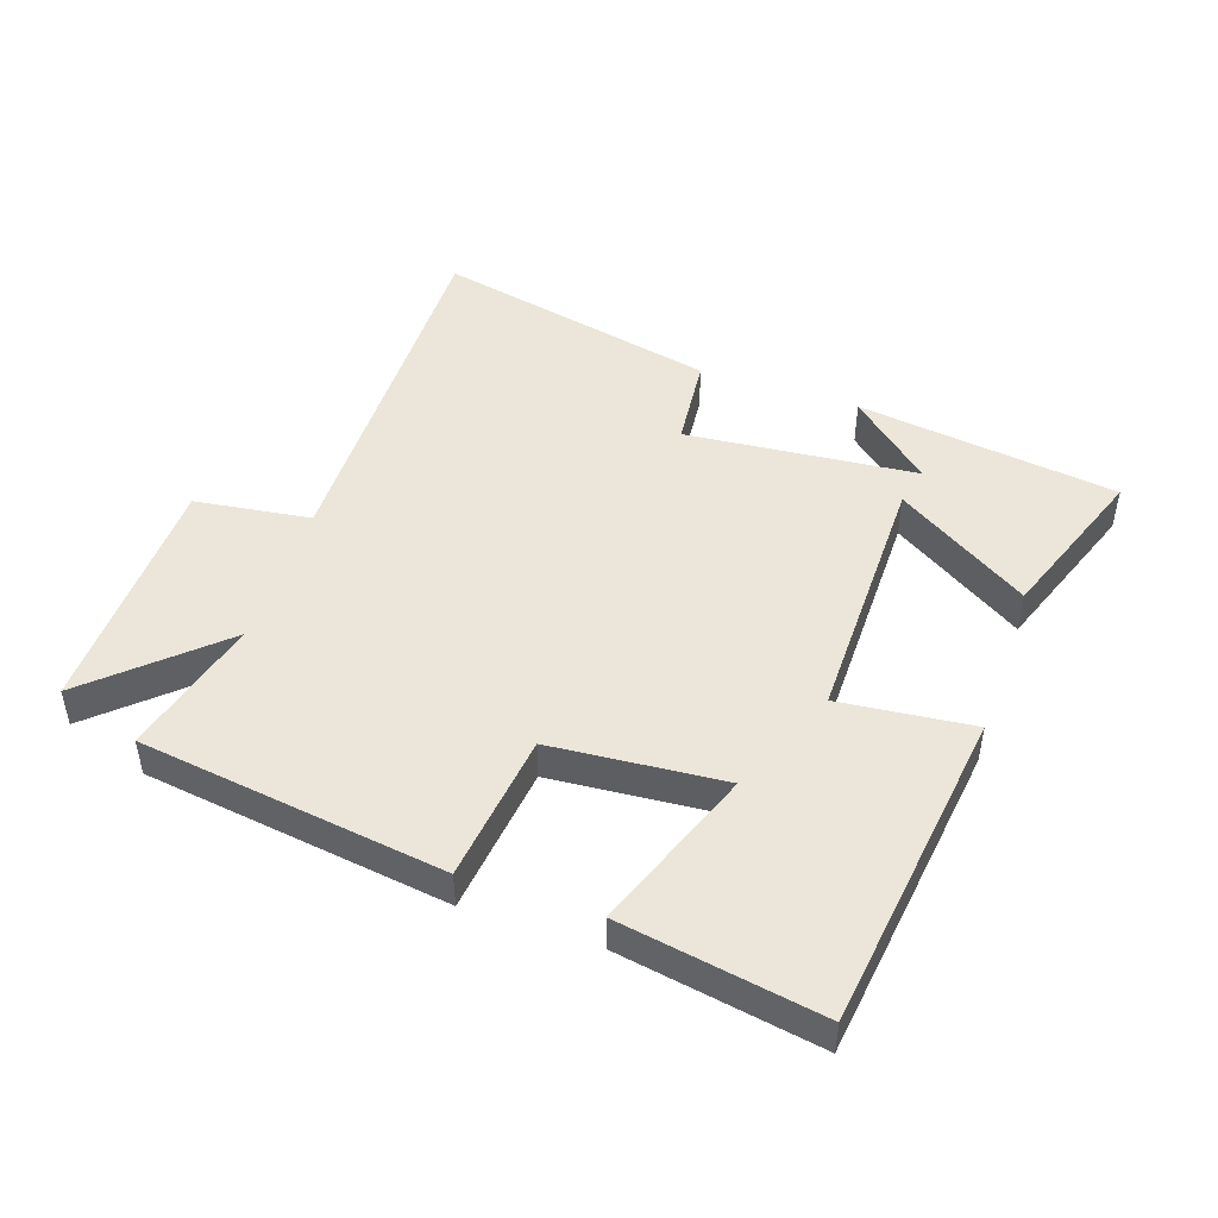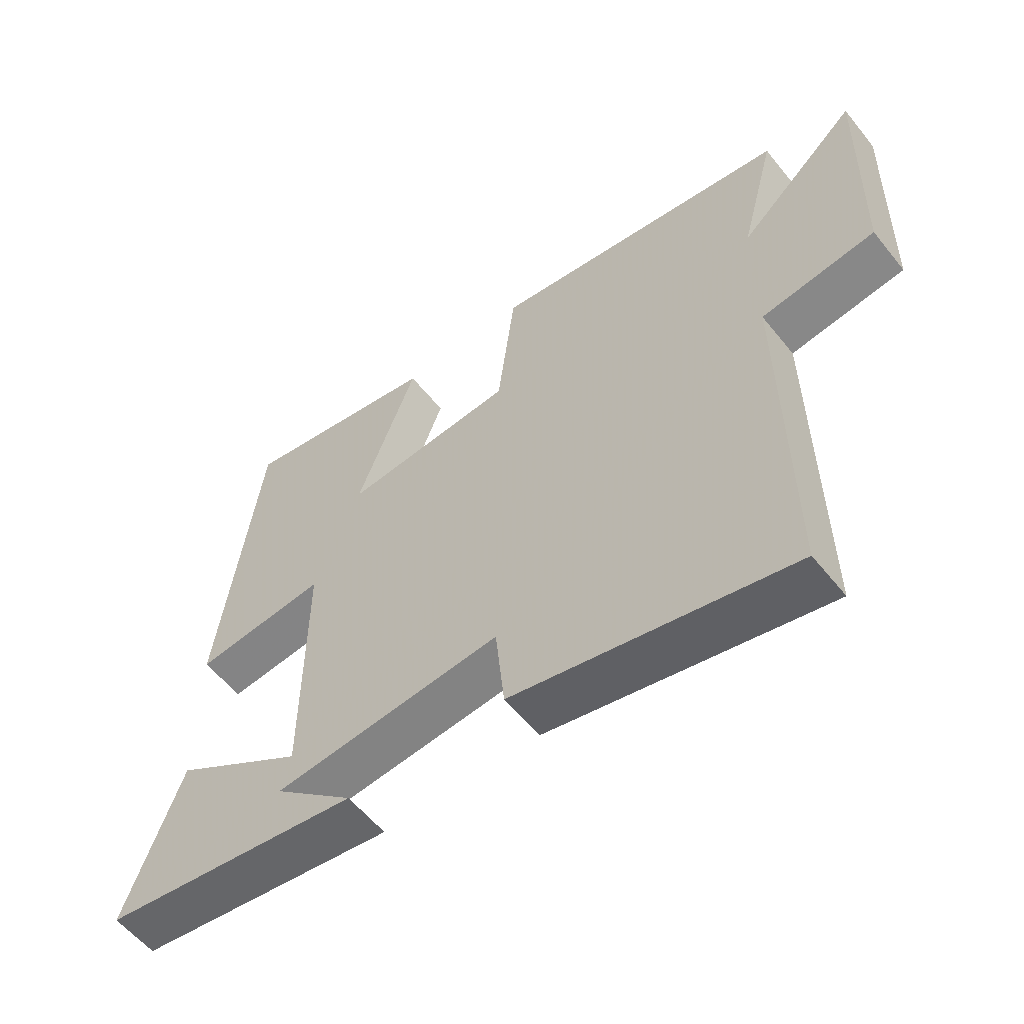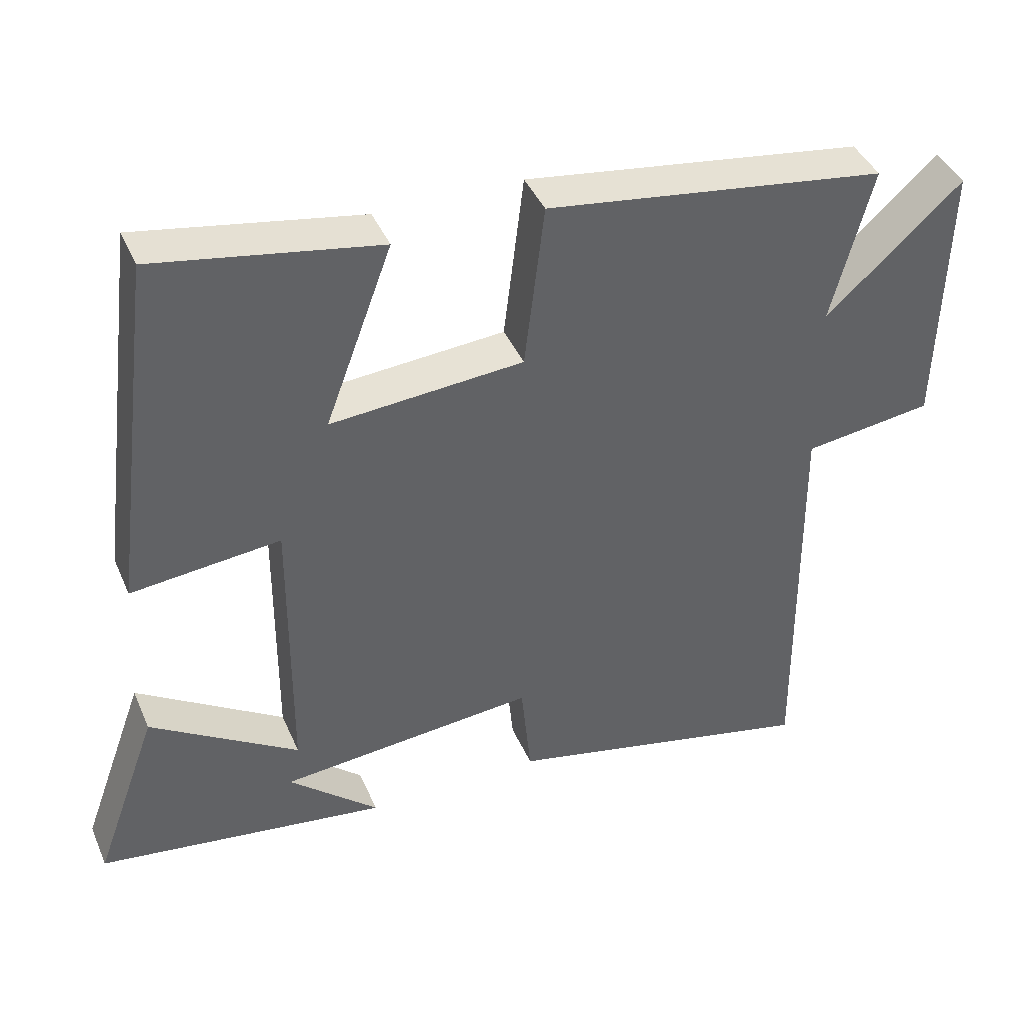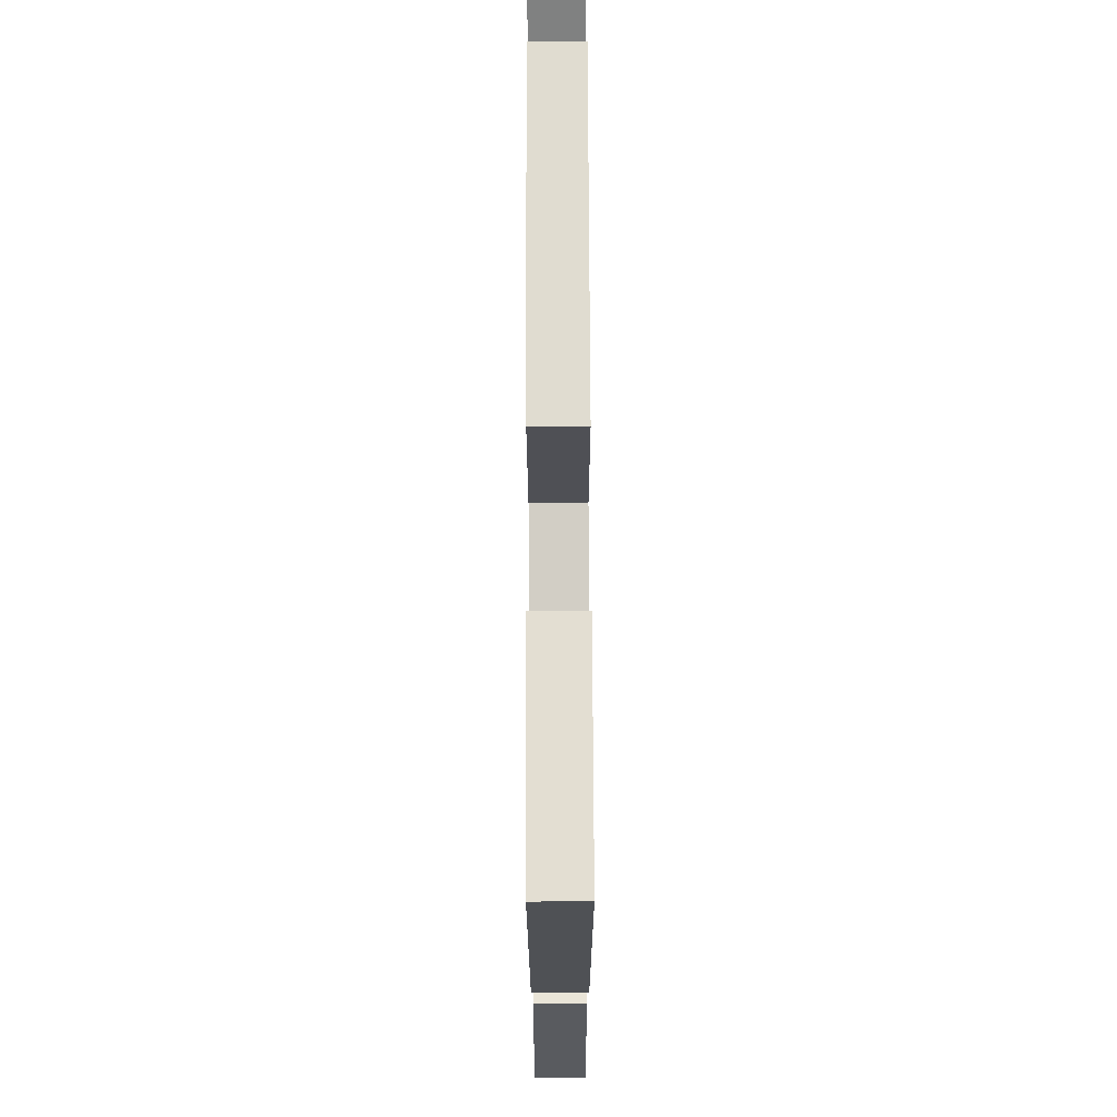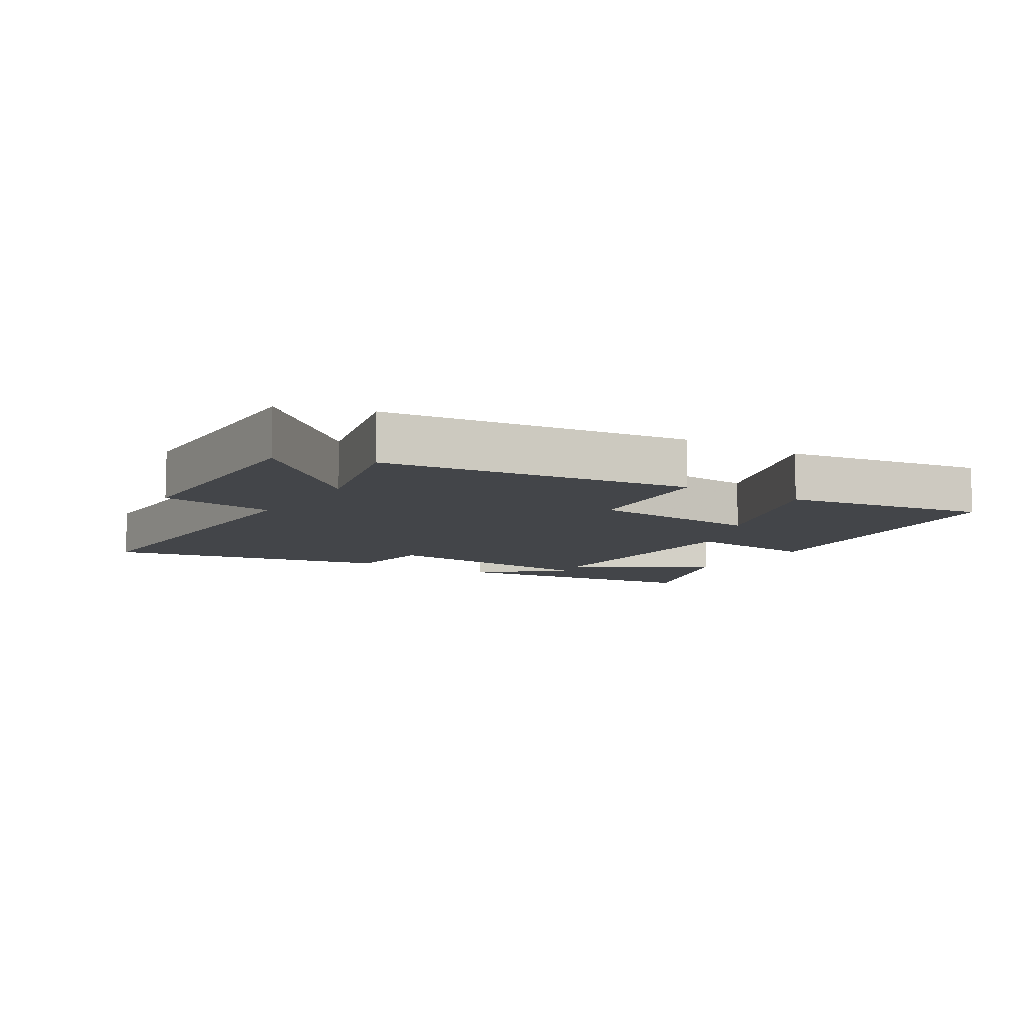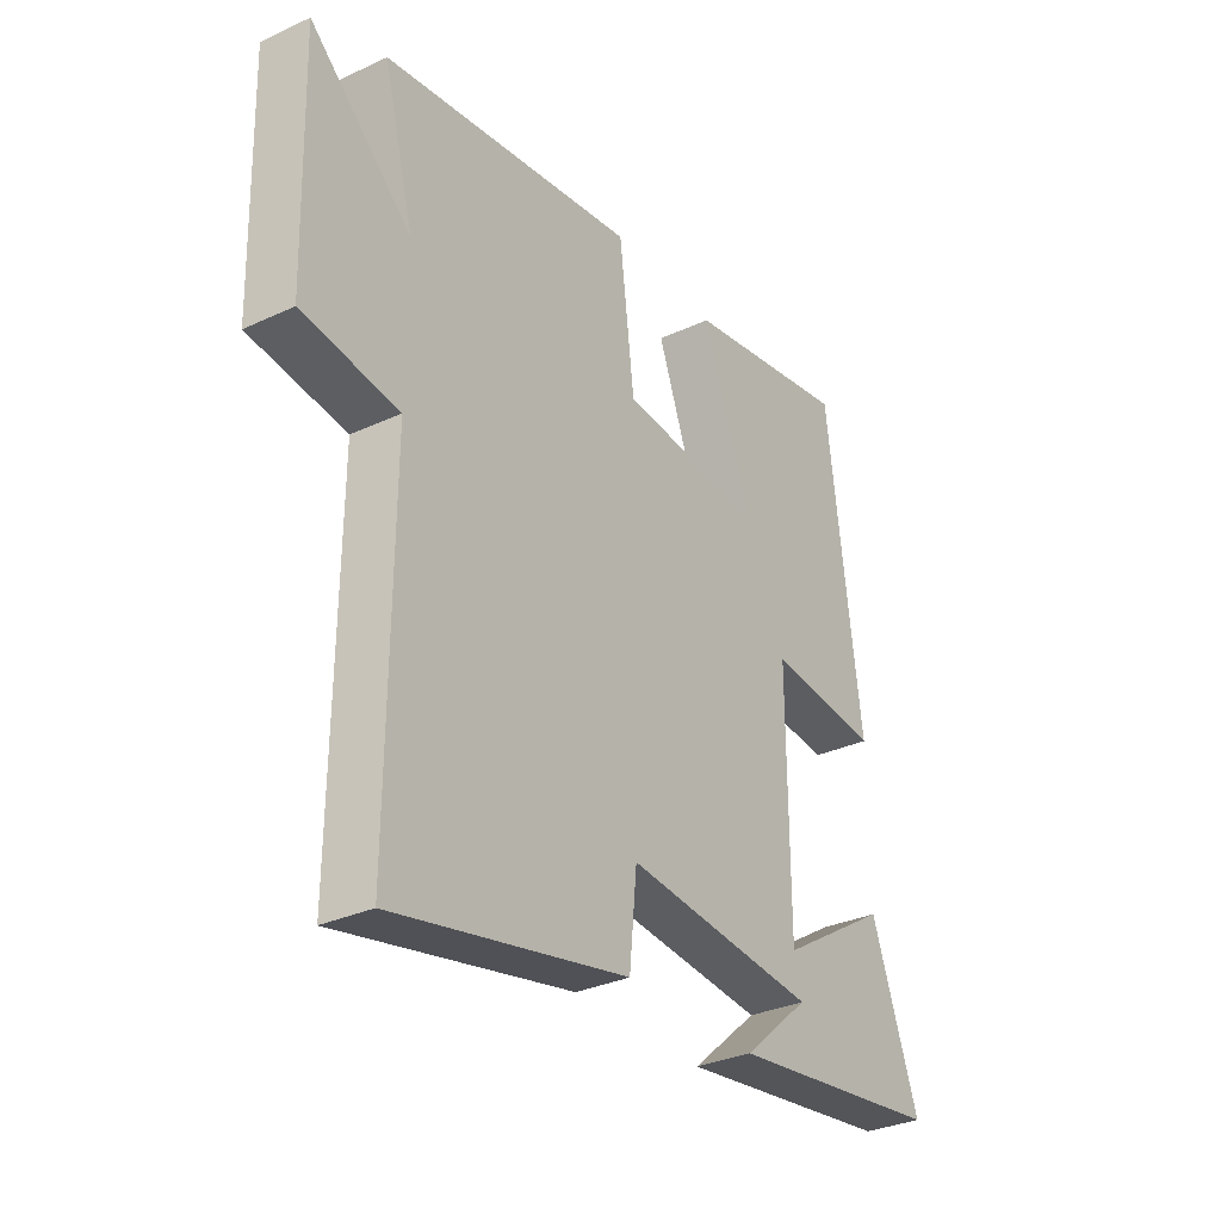
<metadata>
{"format":"obj","ext":"obj","renderer":"f3d","projection":"perspective","resolution":1024,"background":"white","views":[{"elev":47.8,"azim":18.8,"up":"+Y"},{"elev":-57.4,"azim":-141.7,"up":"+Z"},{"elev":41.4,"azim":157.9,"up":"+Z"},{"elev":77.4,"azim":89.8,"up":"+Z"},{"elev":-8.9,"azim":-32.5,"up":"+Y"},{"elev":-31.6,"azim":-56.6,"up":"+Z"}]}
</metadata>
<code>
v 0.589 0.07 -0.446
v 0.182 0.07 -0.5
v 0.308 0.07 -0.391
v -0.052 0.07 -0.357
v -0.066 0.07 -0.5
v -0.505 0.07 -0.594
v -0.5 0.07 -0.02
v -0.68 0.07 0.005
v -0.69 0.07 0.389
v -0.5 0.07 0.216
v -0.557 0.07 0.434
v -0.081 0.07 0.5
v -0.053 0.07 0.268
v 0.217 0.07 0.246
v 0.123 0.07 0.5
v 0.436 0.07 0.554
v 0.5 0.07 0.05
v 0.291 0.07 0.072
v 0.293 0.07 -0.33
v 0.5 0.07 -0.2
v 0.589 0 -0.446
v 0.182 0 -0.5
v 0.308 0 -0.391
v -0.052 0 -0.357
v -0.066 0 -0.5
v -0.505 0 -0.594
v -0.5 0 -0.02
v -0.68 0 0.005
v -0.69 0 0.389
v -0.5 0 0.216
v -0.557 0 0.434
v -0.081 0 0.5
v -0.053 0 0.268
v 0.217 0 0.246
v 0.123 0 0.5
v 0.436 0 0.554
v 0.5 0 0.05
v 0.291 0 0.072
v 0.293 0 -0.33
v 0.5 0 -0.2
f 19 20 1
f 16 17 18
f 15 16 18
f 14 15 18
f 13 14 18 19
f 10 11 12 13
f 10 13 19
f 7 8 9 10
f 7 10 19
f 4 5 6 7
f 3 4 7 19
f 1 2 3
f 1 3 19
f 21 40 39
f 38 37 36
f 38 36 35
f 38 35 34
f 39 38 34 33
f 33 32 31 30
f 39 33 30
f 30 29 28 27
f 39 30 27
f 27 26 25 24
f 39 27 24 23
f 23 22 21
f 39 23 21
f 1 21 22 2
f 2 22 23 3
f 3 23 24 4
f 4 24 25 5
f 5 25 26 6
f 6 26 27 7
f 7 27 28 8
f 8 28 29 9
f 9 29 30 10
f 10 30 31 11
f 11 31 32 12
f 12 32 33 13
f 13 33 34 14
f 14 34 35 15
f 15 35 36 16
f 16 36 37 17
f 17 37 38 18
f 18 38 39 19
f 19 39 40 20
f 20 40 21 1

</code>
